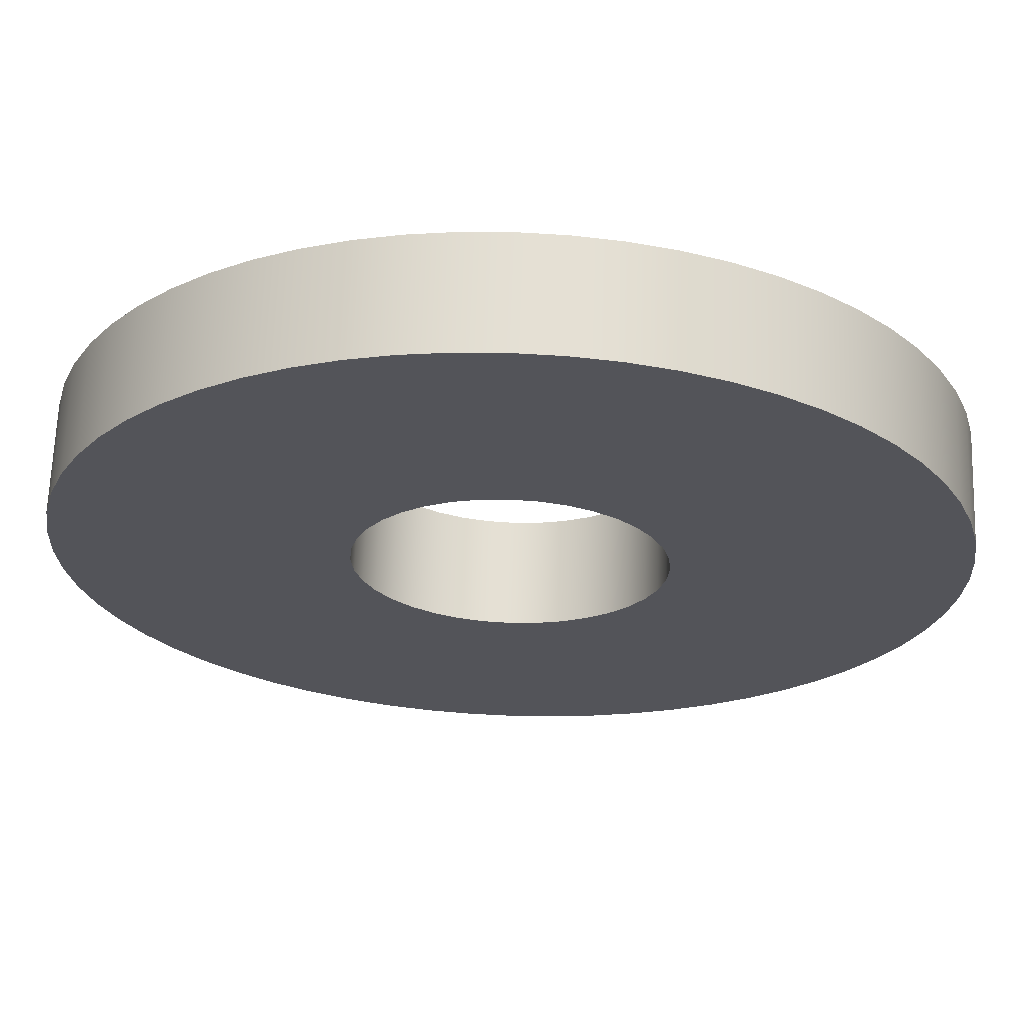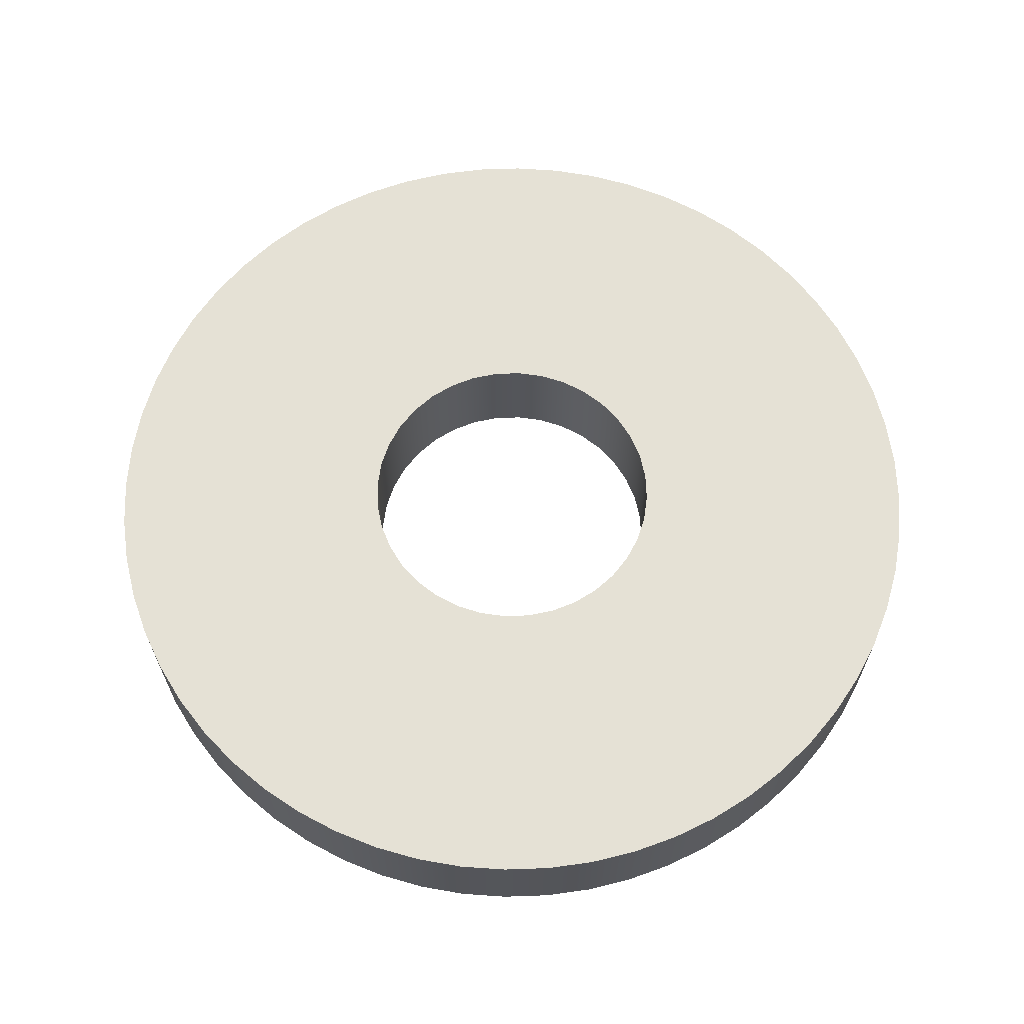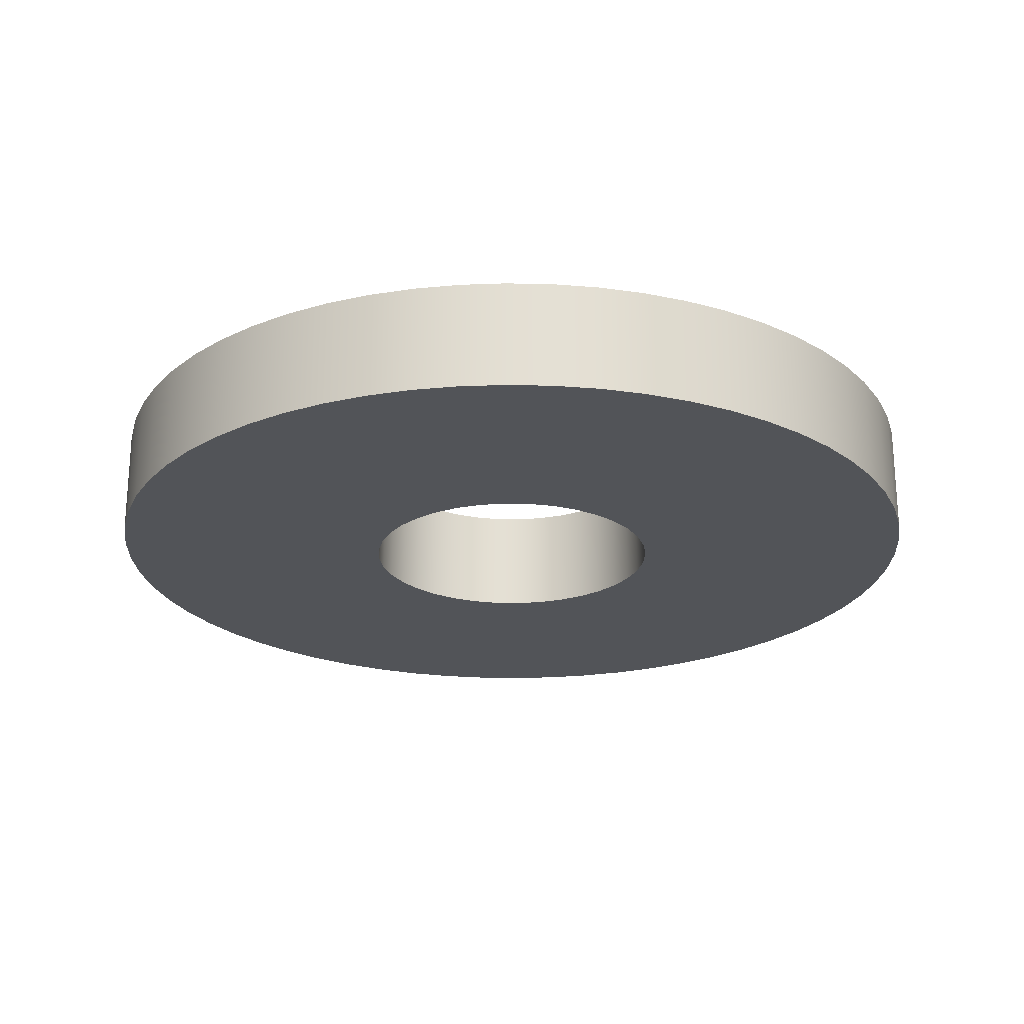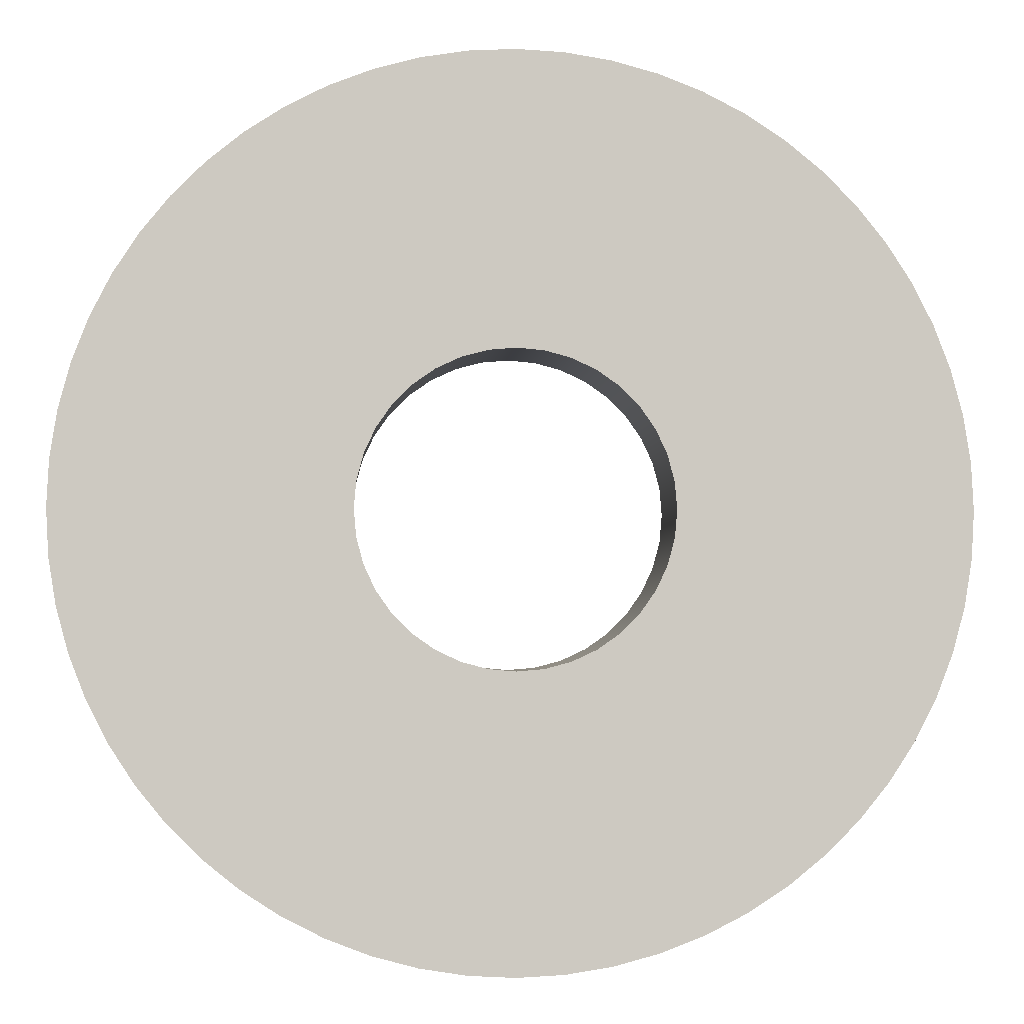
<metadata>
{"format":"obj","ext":"obj","renderer":"f3d","projection":"perspective","resolution":1024,"background":"white","views":[{"elev":66.2,"azim":2.0,"up":"+Y"},{"elev":64.9,"azim":-47.0,"up":"+Z"},{"elev":-23.1,"azim":-107.2,"up":"+Z"},{"elev":-2.9,"azim":-4.2,"up":"+Y"}]}
</metadata>
<code>
v -1.19 -1.457e-16 0.3
v -1.183 0.1244 0.3
v -1.164 0.2474 0.3
v -1.132 0.3677 0.3
v -1.087 0.484 0.3
v -1.031 0.595 0.3
v -0.9627 0.6995 0.3
v -0.8843 0.7963 0.3
v -0.7963 0.8843 0.3
v -0.6995 0.9627 0.3
v -0.595 1.031 0.3
v -0.484 1.087 0.3
v -0.3677 1.132 0.3
v -0.2474 1.164 0.3
v -0.1244 1.183 0.3
v 7.287e-17 1.19 0.3
v 0.1244 1.183 0.3
v 0.2474 1.164 0.3
v 0.3677 1.132 0.3
v 0.484 1.087 0.3
v 0.595 1.031 0.3
v 0.6995 0.9627 0.3
v 0.7963 0.8843 0.3
v 0.8843 0.7963 0.3
v 0.9627 0.6995 0.3
v 1.031 0.595 0.3
v 1.087 0.484 0.3
v 1.132 0.3677 0.3
v 1.164 0.2474 0.3
v 1.183 0.1244 0.3
v 1.19 0 0.3
v 1.183 -0.1244 0.3
v 1.164 -0.2474 0.3
v 1.132 -0.3677 0.3
v 1.087 -0.484 0.3
v 1.031 -0.595 0.3
v 0.9627 -0.6995 0.3
v 0.8843 -0.7963 0.3
v 0.7963 -0.8843 0.3
v 0.6995 -0.9627 0.3
v 0.595 -1.031 0.3
v 0.484 -1.087 0.3
v 0.3677 -1.132 0.3
v 0.2474 -1.164 0.3
v 0.1244 -1.183 0.3
v 7.287e-17 -1.19 0.3
v -0.1244 -1.183 0.3
v -0.2474 -1.164 0.3
v -0.3677 -1.132 0.3
v -0.484 -1.087 0.3
v -0.595 -1.031 0.3
v -0.6995 -0.9627 0.3
v -0.7963 -0.8843 0.3
v -0.8843 -0.7963 0.3
v -0.9627 -0.6995 0.3
v -1.031 -0.595 0.3
v -1.087 -0.484 0.3
v -1.132 -0.3677 0.3
v -1.164 -0.2474 0.3
v -1.183 -0.1244 0.3
v -1.19 -1.457e-16 0
v -1.183 -0.1244 0
v -1.164 -0.2474 0
v -1.132 -0.3677 0
v -1.087 -0.484 0
v -1.031 -0.595 0
v -0.9627 -0.6995 0
v -0.8843 -0.7963 0
v -0.7963 -0.8843 0
v -0.6995 -0.9627 0
v -0.595 -1.031 0
v -0.484 -1.087 0
v -0.3677 -1.132 0
v -0.2474 -1.164 0
v -0.1244 -1.183 0
v 7.287e-17 -1.19 0
v 0.1244 -1.183 0
v 0.2474 -1.164 0
v 0.3677 -1.132 0
v 0.484 -1.087 0
v 0.595 -1.031 0
v 0.6995 -0.9627 0
v 0.7963 -0.8843 0
v 0.8843 -0.7963 0
v 0.9627 -0.6995 0
v 1.031 -0.595 0
v 1.087 -0.484 0
v 1.132 -0.3677 0
v 1.164 -0.2474 0
v 1.183 -0.1244 0
v 1.19 0 0
v 1.183 0.1244 0
v 1.164 0.2474 0
v 1.132 0.3677 0
v 1.087 0.484 0
v 1.031 0.595 0
v 0.9627 0.6995 0
v 0.8843 0.7963 0
v 0.7963 0.8843 0
v 0.6995 0.9627 0
v 0.595 1.031 0
v 0.484 1.087 0
v 0.3677 1.132 0
v 0.2474 1.164 0
v 0.1244 1.183 0
v 7.287e-17 1.19 0
v -0.1244 1.183 0
v -0.2474 1.164 0
v -0.3677 1.132 0
v -0.484 1.087 0
v -0.595 1.031 0
v -0.6995 0.9627 0
v -0.7963 0.8843 0
v -0.8843 0.7963 0
v -0.9627 0.6995 0
v -1.031 0.595 0
v -1.087 0.484 0
v -1.132 0.3677 0
v -1.164 0.2474 0
v -1.183 0.1244 0
v -1.19 -1.457e-16 0
v -1.19 -1.457e-16 0.3
v -0.415 -5.082e-17 0.3
v -0.4087 -0.07206 0.3
v -0.39 -0.1419 0.3
v -0.3594 -0.2075 0.3
v -0.3179 -0.2668 0.3
v -0.2668 -0.3179 0.3
v -0.2075 -0.3594 0.3
v -0.1419 -0.39 0.3
v -0.07206 -0.4087 0.3
v 2.541e-17 -0.415 0.3
v 0.07206 -0.4087 0.3
v 0.1419 -0.39 0.3
v 0.2075 -0.3594 0.3
v 0.2668 -0.3179 0.3
v 0.3179 -0.2668 0.3
v 0.3594 -0.2075 0.3
v 0.39 -0.1419 0.3
v 0.4087 -0.07206 0.3
v 0.415 0 0.3
v 0.4087 0.07206 0.3
v 0.39 0.1419 0.3
v 0.3594 0.2075 0.3
v 0.3179 0.2668 0.3
v 0.2668 0.3179 0.3
v 0.2075 0.3594 0.3
v 0.1419 0.39 0.3
v 0.07206 0.4087 0.3
v 2.541e-17 0.415 0.3
v -0.07206 0.4087 0.3
v -0.1419 0.39 0.3
v -0.2075 0.3594 0.3
v -0.2668 0.3179 0.3
v -0.3179 0.2668 0.3
v -0.3594 0.2075 0.3
v -0.39 0.1419 0.3
v -0.4087 0.07206 0.3
v -0.415 -5.082e-17 0
v -0.4087 0.07206 0
v -0.39 0.1419 0
v -0.3594 0.2075 0
v -0.3179 0.2668 0
v -0.2668 0.3179 0
v -0.2075 0.3594 0
v -0.1419 0.39 0
v -0.07206 0.4087 0
v 2.541e-17 0.415 0
v 0.07206 0.4087 0
v 0.1419 0.39 0
v 0.2075 0.3594 0
v 0.2668 0.3179 0
v 0.3179 0.2668 0
v 0.3594 0.2075 0
v 0.39 0.1419 0
v 0.4087 0.07206 0
v 0.415 0 0
v 0.4087 -0.07206 0
v 0.39 -0.1419 0
v 0.3594 -0.2075 0
v 0.3179 -0.2668 0
v 0.2668 -0.3179 0
v 0.2075 -0.3594 0
v 0.1419 -0.39 0
v 0.07206 -0.4087 0
v 2.541e-17 -0.415 0
v -0.07206 -0.4087 0
v -0.1419 -0.39 0
v -0.2075 -0.3594 0
v -0.2668 -0.3179 0
v -0.3179 -0.2668 0
v -0.3594 -0.2075 0
v -0.39 -0.1419 0
v -0.4087 -0.07206 0
v -0.415 -5.082e-17 0.3
v -0.415 -5.082e-17 0
v -0.415 -5.082e-17 0.3
v -0.4087 0.07206 0.3
v -0.39 0.1419 0.3
v -0.3594 0.2075 0.3
v -0.3179 0.2668 0.3
v -0.2668 0.3179 0.3
v -0.2075 0.3594 0.3
v -0.1419 0.39 0.3
v -0.07206 0.4087 0.3
v 2.541e-17 0.415 0.3
v 0.07206 0.4087 0.3
v 0.1419 0.39 0.3
v 0.2075 0.3594 0.3
v 0.2668 0.3179 0.3
v 0.3179 0.2668 0.3
v 0.3594 0.2075 0.3
v 0.39 0.1419 0.3
v 0.4087 0.07206 0.3
v 0.415 0 0.3
v 0.4087 -0.07206 0.3
v 0.39 -0.1419 0.3
v 0.3594 -0.2075 0.3
v 0.3179 -0.2668 0.3
v 0.2668 -0.3179 0.3
v 0.2075 -0.3594 0.3
v 0.1419 -0.39 0.3
v 0.07206 -0.4087 0.3
v 2.541e-17 -0.415 0.3
v -0.07206 -0.4087 0.3
v -0.1419 -0.39 0.3
v -0.2075 -0.3594 0.3
v -0.2668 -0.3179 0.3
v -0.3179 -0.2668 0.3
v -0.3594 -0.2075 0.3
v -0.39 -0.1419 0.3
v -0.4087 -0.07206 0.3
v -1.19 -1.457e-16 0.3
v -1.183 -0.1244 0.3
v -1.164 -0.2474 0.3
v -1.132 -0.3677 0.3
v -1.087 -0.484 0.3
v -1.031 -0.595 0.3
v -0.9627 -0.6995 0.3
v -0.8843 -0.7963 0.3
v -0.7963 -0.8843 0.3
v -0.6995 -0.9627 0.3
v -0.595 -1.031 0.3
v -0.484 -1.087 0.3
v -0.3677 -1.132 0.3
v -0.2474 -1.164 0.3
v -0.1244 -1.183 0.3
v 7.287e-17 -1.19 0.3
v 0.1244 -1.183 0.3
v 0.2474 -1.164 0.3
v 0.3677 -1.132 0.3
v 0.484 -1.087 0.3
v 0.595 -1.031 0.3
v 0.6995 -0.9627 0.3
v 0.7963 -0.8843 0.3
v 0.8843 -0.7963 0.3
v 0.9627 -0.6995 0.3
v 1.031 -0.595 0.3
v 1.087 -0.484 0.3
v 1.132 -0.3677 0.3
v 1.164 -0.2474 0.3
v 1.183 -0.1244 0.3
v 1.19 0 0.3
v 1.183 0.1244 0.3
v 1.164 0.2474 0.3
v 1.132 0.3677 0.3
v 1.087 0.484 0.3
v 1.031 0.595 0.3
v 0.9627 0.6995 0.3
v 0.8843 0.7963 0.3
v 0.7963 0.8843 0.3
v 0.6995 0.9627 0.3
v 0.595 1.031 0.3
v 0.484 1.087 0.3
v 0.3677 1.132 0.3
v 0.2474 1.164 0.3
v 0.1244 1.183 0.3
v 7.287e-17 1.19 0.3
v -0.1244 1.183 0.3
v -0.2474 1.164 0.3
v -0.3677 1.132 0.3
v -0.484 1.087 0.3
v -0.595 1.031 0.3
v -0.6995 0.9627 0.3
v -0.7963 0.8843 0.3
v -0.8843 0.7963 0.3
v -0.9627 0.6995 0.3
v -1.031 0.595 0.3
v -1.087 0.484 0.3
v -1.132 0.3677 0.3
v -1.164 0.2474 0.3
v -1.183 0.1244 0.3
v -0.415 -5.082e-17 0
v -0.4087 -0.07206 0
v -0.39 -0.1419 0
v -0.3594 -0.2075 0
v -0.3179 -0.2668 0
v -0.2668 -0.3179 0
v -0.2075 -0.3594 0
v -0.1419 -0.39 0
v -0.07206 -0.4087 0
v 2.541e-17 -0.415 0
v 0.07206 -0.4087 0
v 0.1419 -0.39 0
v 0.2075 -0.3594 0
v 0.2668 -0.3179 0
v 0.3179 -0.2668 0
v 0.3594 -0.2075 0
v 0.39 -0.1419 0
v 0.4087 -0.07206 0
v 0.415 0 0
v 0.4087 0.07206 0
v 0.39 0.1419 0
v 0.3594 0.2075 0
v 0.3179 0.2668 0
v 0.2668 0.3179 0
v 0.2075 0.3594 0
v 0.1419 0.39 0
v 0.07206 0.4087 0
v 2.541e-17 0.415 0
v -0.07206 0.4087 0
v -0.1419 0.39 0
v -0.2075 0.3594 0
v -0.2668 0.3179 0
v -0.3179 0.2668 0
v -0.3594 0.2075 0
v -0.39 0.1419 0
v -0.4087 0.07206 0
v -1.19 -1.457e-16 0
v -1.183 0.1244 0
v -1.164 0.2474 0
v -1.132 0.3677 0
v -1.087 0.484 0
v -1.031 0.595 0
v -0.9627 0.6995 0
v -0.8843 0.7963 0
v -0.7963 0.8843 0
v -0.6995 0.9627 0
v -0.595 1.031 0
v -0.484 1.087 0
v -0.3677 1.132 0
v -0.2474 1.164 0
v -0.1244 1.183 0
v 7.287e-17 1.19 0
v 0.1244 1.183 0
v 0.2474 1.164 0
v 0.3677 1.132 0
v 0.484 1.087 0
v 0.595 1.031 0
v 0.6995 0.9627 0
v 0.7963 0.8843 0
v 0.8843 0.7963 0
v 0.9627 0.6995 0
v 1.031 0.595 0
v 1.087 0.484 0
v 1.132 0.3677 0
v 1.164 0.2474 0
v 1.183 0.1244 0
v 1.19 0 0
v 1.183 -0.1244 0
v 1.164 -0.2474 0
v 1.132 -0.3677 0
v 1.087 -0.484 0
v 1.031 -0.595 0
v 0.9627 -0.6995 0
v 0.8843 -0.7963 0
v 0.7963 -0.8843 0
v 0.6995 -0.9627 0
v 0.595 -1.031 0
v 0.484 -1.087 0
v 0.3677 -1.132 0
v 0.2474 -1.164 0
v 0.1244 -1.183 0
v 7.287e-17 -1.19 0
v -0.1244 -1.183 0
v -0.2474 -1.164 0
v -0.3677 -1.132 0
v -0.484 -1.087 0
v -0.595 -1.031 0
v -0.6995 -0.9627 0
v -0.7963 -0.8843 0
v -0.8843 -0.7963 0
v -0.9627 -0.6995 0
v -1.031 -0.595 0
v -1.087 -0.484 0
v -1.132 -0.3677 0
v -1.164 -0.2474 0
v -1.183 -0.1244 0
f 2 120 1
f 1 120 121
f 122 61 60
f 60 61 62
f 60 62 59
f 59 62 63
f 59 63 58
f 58 63 64
f 58 64 57
f 57 64 65
f 57 65 56
f 56 65 66
f 56 66 55
f 55 66 67
f 55 67 54
f 54 67 68
f 54 68 53
f 53 68 69
f 53 69 52
f 52 69 70
f 52 70 51
f 51 70 71
f 51 71 50
f 50 71 72
f 50 72 49
f 49 72 73
f 49 73 48
f 48 73 74
f 48 74 47
f 47 74 75
f 47 75 46
f 46 75 76
f 46 76 45
f 45 76 77
f 45 77 44
f 44 77 78
f 44 78 43
f 43 78 79
f 43 79 42
f 42 79 80
f 42 80 41
f 41 80 81
f 41 81 40
f 40 81 82
f 40 82 39
f 39 82 83
f 39 83 38
f 38 83 84
f 38 84 37
f 37 84 85
f 37 85 36
f 36 85 86
f 36 86 35
f 35 86 87
f 35 87 34
f 34 87 88
f 34 88 33
f 33 88 89
f 33 89 32
f 32 89 90
f 32 90 31
f 31 90 91
f 31 91 30
f 30 91 92
f 30 92 29
f 29 92 93
f 29 93 28
f 28 93 94
f 28 94 27
f 27 94 95
f 27 95 26
f 26 95 96
f 26 96 25
f 25 96 97
f 25 97 24
f 24 97 98
f 24 98 23
f 23 98 99
f 23 99 22
f 22 99 100
f 22 100 21
f 21 100 101
f 21 101 20
f 20 101 102
f 20 102 19
f 19 102 103
f 19 103 18
f 18 103 104
f 18 104 17
f 17 104 105
f 17 105 16
f 16 105 106
f 16 106 15
f 15 106 107
f 15 107 14
f 14 107 108
f 14 108 13
f 13 108 109
f 13 109 12
f 12 109 110
f 12 110 11
f 11 110 111
f 11 111 10
f 10 111 112
f 10 112 9
f 9 112 113
f 9 113 8
f 8 113 114
f 8 114 7
f 7 114 115
f 7 115 6
f 6 115 116
f 6 116 5
f 5 116 117
f 5 117 4
f 4 117 118
f 4 118 3
f 3 118 119
f 3 119 2
f 2 119 120
f 124 194 123
f 123 194 196
f 195 159 158
f 158 159 160
f 158 160 157
f 157 160 161
f 157 161 156
f 156 161 162
f 156 162 155
f 155 162 163
f 155 163 154
f 154 163 164
f 154 164 153
f 153 164 165
f 153 165 152
f 152 165 166
f 152 166 151
f 151 166 167
f 151 167 150
f 150 167 168
f 150 168 149
f 149 168 169
f 149 169 148
f 148 169 170
f 148 170 147
f 147 170 171
f 147 171 146
f 146 171 172
f 146 172 145
f 145 172 173
f 145 173 144
f 144 173 174
f 144 174 143
f 143 174 175
f 143 175 142
f 142 175 176
f 142 176 141
f 141 176 177
f 141 177 140
f 140 177 178
f 140 178 139
f 139 178 179
f 139 179 138
f 138 179 180
f 138 180 137
f 137 180 181
f 137 181 136
f 136 181 182
f 136 182 135
f 135 182 183
f 135 183 134
f 134 183 184
f 134 184 133
f 133 184 185
f 133 185 132
f 132 185 186
f 132 186 131
f 131 186 187
f 131 187 130
f 130 187 188
f 130 188 129
f 129 188 189
f 129 189 128
f 128 189 190
f 128 190 127
f 127 190 191
f 127 191 126
f 126 191 192
f 126 192 125
f 125 192 193
f 125 193 124
f 124 193 194
f 198 292 197
f 197 292 233
f 197 233 234
f 292 198 291
f 291 198 199
f 291 199 290
f 290 199 289
f 289 199 200
f 289 200 288
f 288 200 287
f 287 200 201
f 287 201 286
f 286 201 202
f 286 202 285
f 285 202 284
f 284 202 203
f 284 203 283
f 283 203 282
f 282 203 204
f 282 204 281
f 281 204 205
f 281 205 280
f 280 205 279
f 279 205 206
f 279 206 278
f 278 206 277
f 277 206 207
f 277 207 276
f 276 207 275
f 275 207 208
f 275 208 274
f 274 208 209
f 274 209 273
f 273 209 272
f 272 209 210
f 272 210 271
f 271 210 270
f 270 210 211
f 270 211 269
f 269 211 212
f 269 212 268
f 268 212 267
f 267 212 213
f 267 213 266
f 266 213 265
f 265 213 214
f 265 214 264
f 264 214 215
f 264 215 263
f 263 215 262
f 262 215 216
f 262 216 261
f 261 216 217
f 261 217 260
f 260 217 259
f 259 217 218
f 259 218 258
f 258 218 257
f 257 218 219
f 257 219 256
f 256 219 220
f 256 220 255
f 255 220 254
f 254 220 221
f 254 221 253
f 253 221 252
f 252 221 222
f 252 222 251
f 251 222 223
f 251 223 250
f 250 223 249
f 249 223 224
f 249 224 248
f 248 224 247
f 247 224 225
f 247 225 246
f 246 225 245
f 245 225 226
f 245 226 244
f 244 226 227
f 244 227 243
f 243 227 242
f 242 227 228
f 242 228 241
f 241 228 240
f 240 228 229
f 240 229 239
f 239 229 230
f 239 230 238
f 238 230 237
f 237 230 231
f 237 231 236
f 236 231 235
f 235 231 232
f 235 232 234
f 234 232 197
f 294 388 293
f 293 388 329
f 293 329 330
f 388 294 387
f 387 294 295
f 387 295 386
f 386 295 385
f 385 295 296
f 385 296 384
f 384 296 383
f 383 296 297
f 383 297 382
f 382 297 298
f 382 298 381
f 381 298 380
f 380 298 299
f 380 299 379
f 379 299 378
f 378 299 300
f 378 300 377
f 377 300 301
f 377 301 376
f 376 301 375
f 375 301 302
f 375 302 374
f 374 302 373
f 373 302 303
f 373 303 372
f 372 303 371
f 371 303 304
f 371 304 370
f 370 304 305
f 370 305 369
f 369 305 368
f 368 305 306
f 368 306 367
f 367 306 366
f 366 306 307
f 366 307 365
f 365 307 308
f 365 308 364
f 364 308 363
f 363 308 309
f 363 309 362
f 362 309 361
f 361 309 310
f 361 310 360
f 360 310 311
f 360 311 359
f 359 311 358
f 358 311 312
f 358 312 357
f 357 312 313
f 357 313 356
f 356 313 355
f 355 313 314
f 355 314 354
f 354 314 353
f 353 314 315
f 353 315 352
f 352 315 316
f 352 316 351
f 351 316 350
f 350 316 317
f 350 317 349
f 349 317 348
f 348 317 318
f 348 318 347
f 347 318 319
f 347 319 346
f 346 319 345
f 345 319 320
f 345 320 344
f 344 320 343
f 343 320 321
f 343 321 342
f 342 321 341
f 341 321 322
f 341 322 340
f 340 322 323
f 340 323 339
f 339 323 338
f 338 323 324
f 338 324 337
f 337 324 336
f 336 324 325
f 336 325 335
f 335 325 326
f 335 326 334
f 334 326 333
f 333 326 327
f 333 327 332
f 332 327 331
f 331 327 328
f 331 328 330
f 330 328 293

</code>
